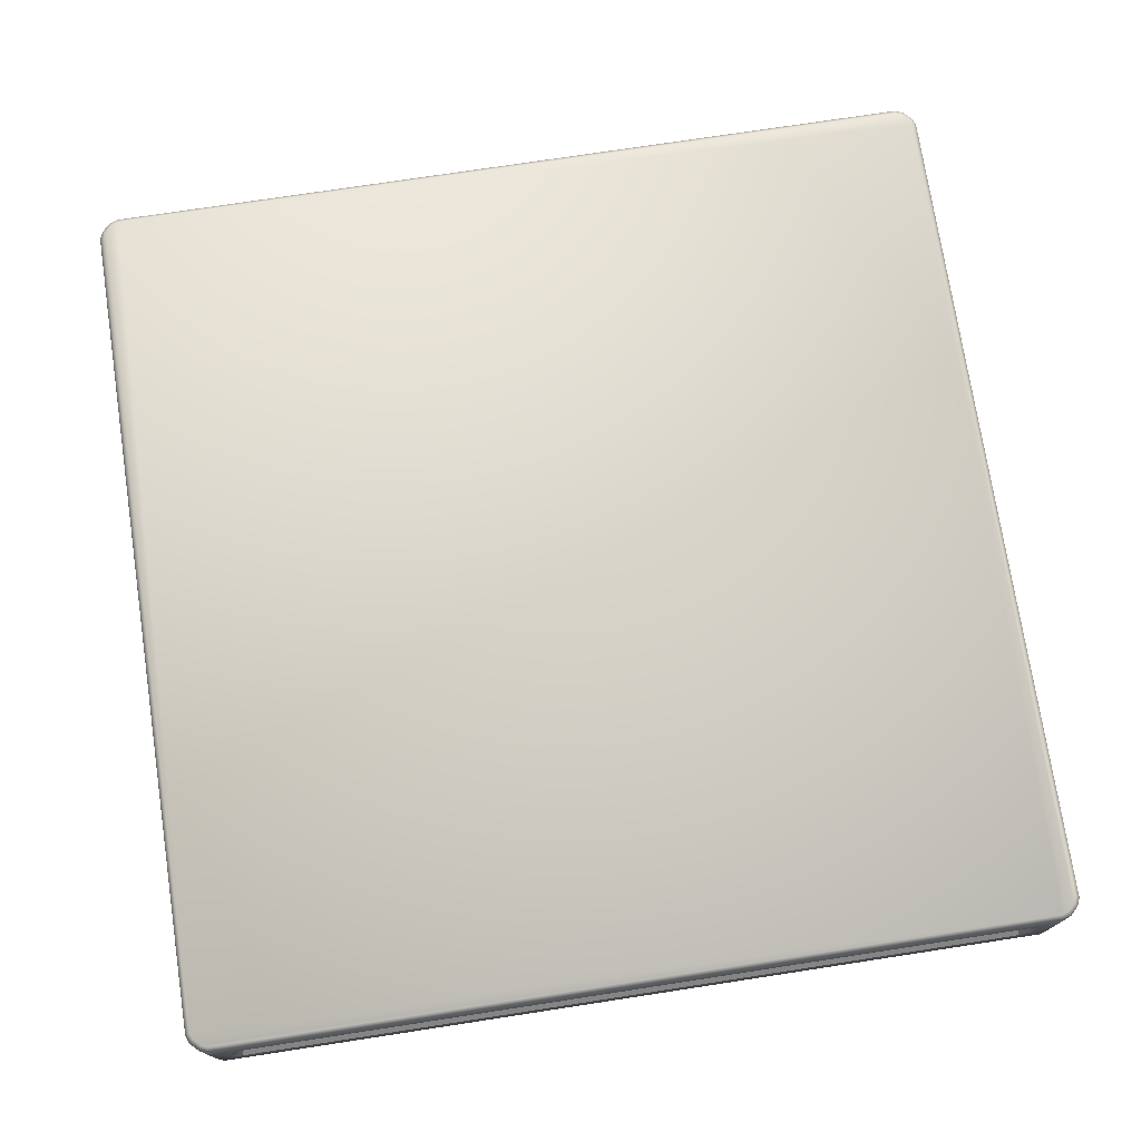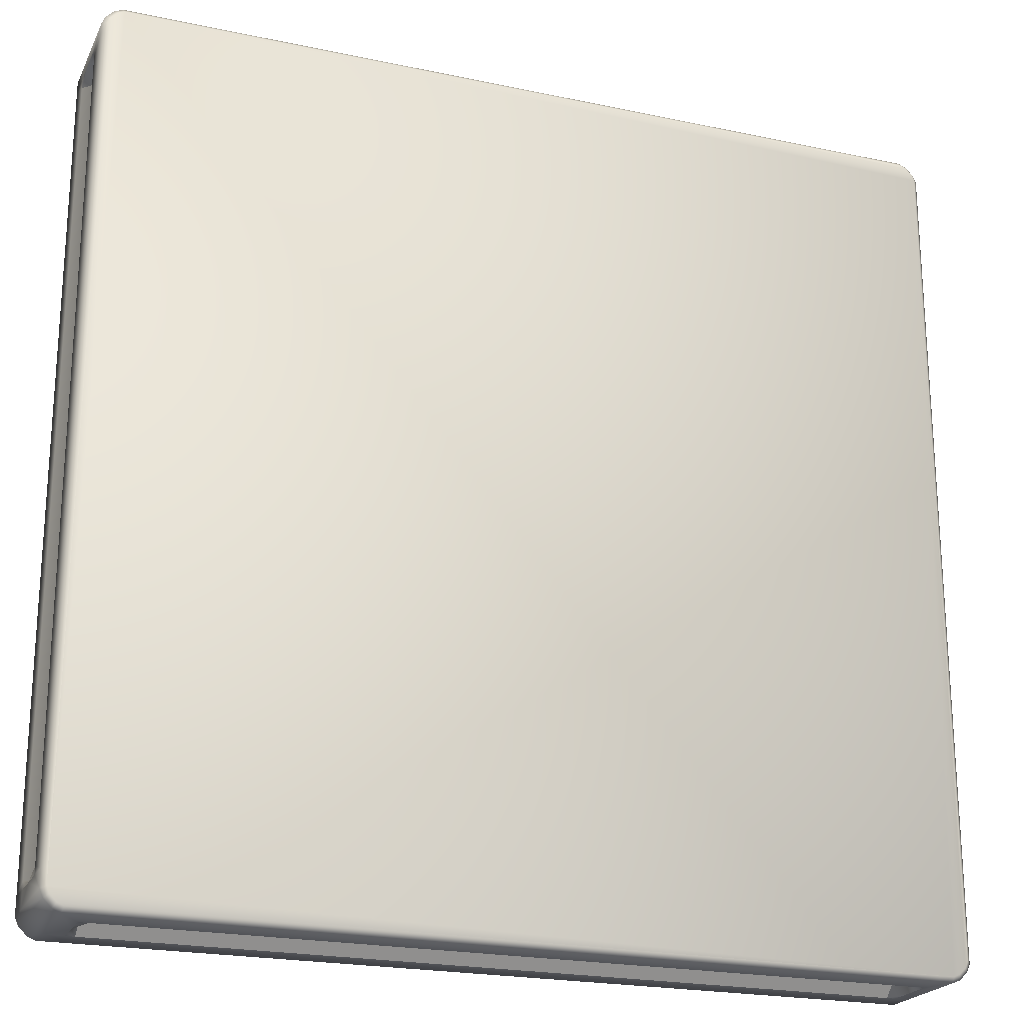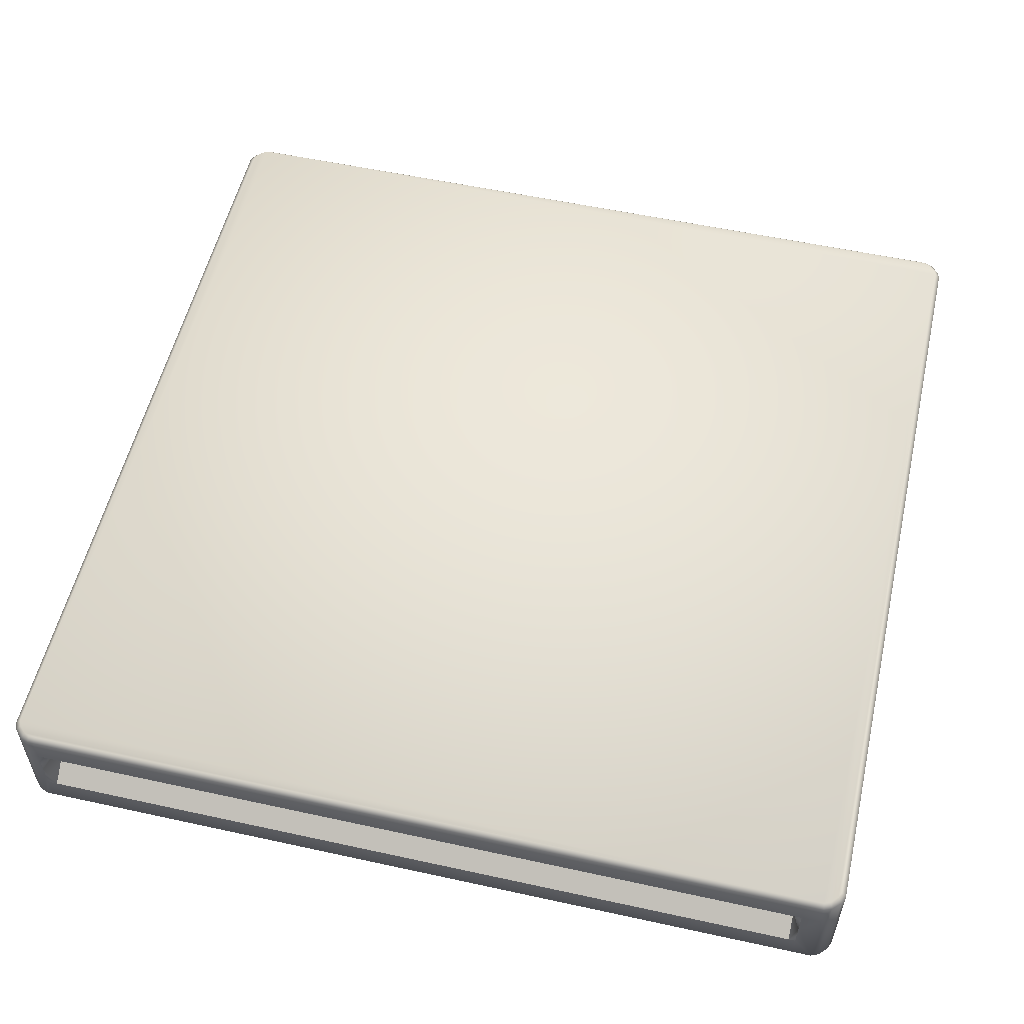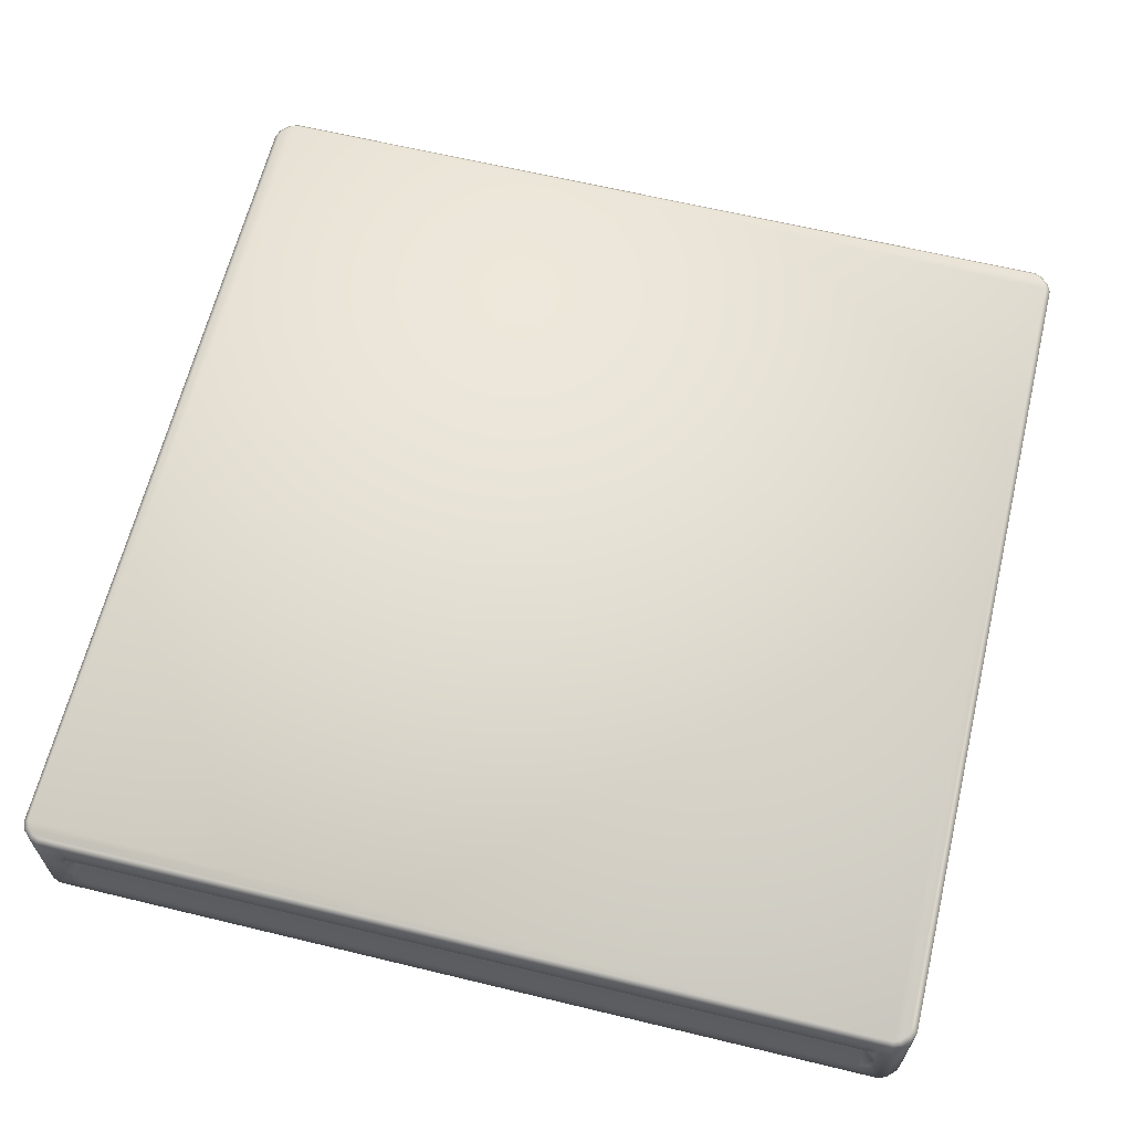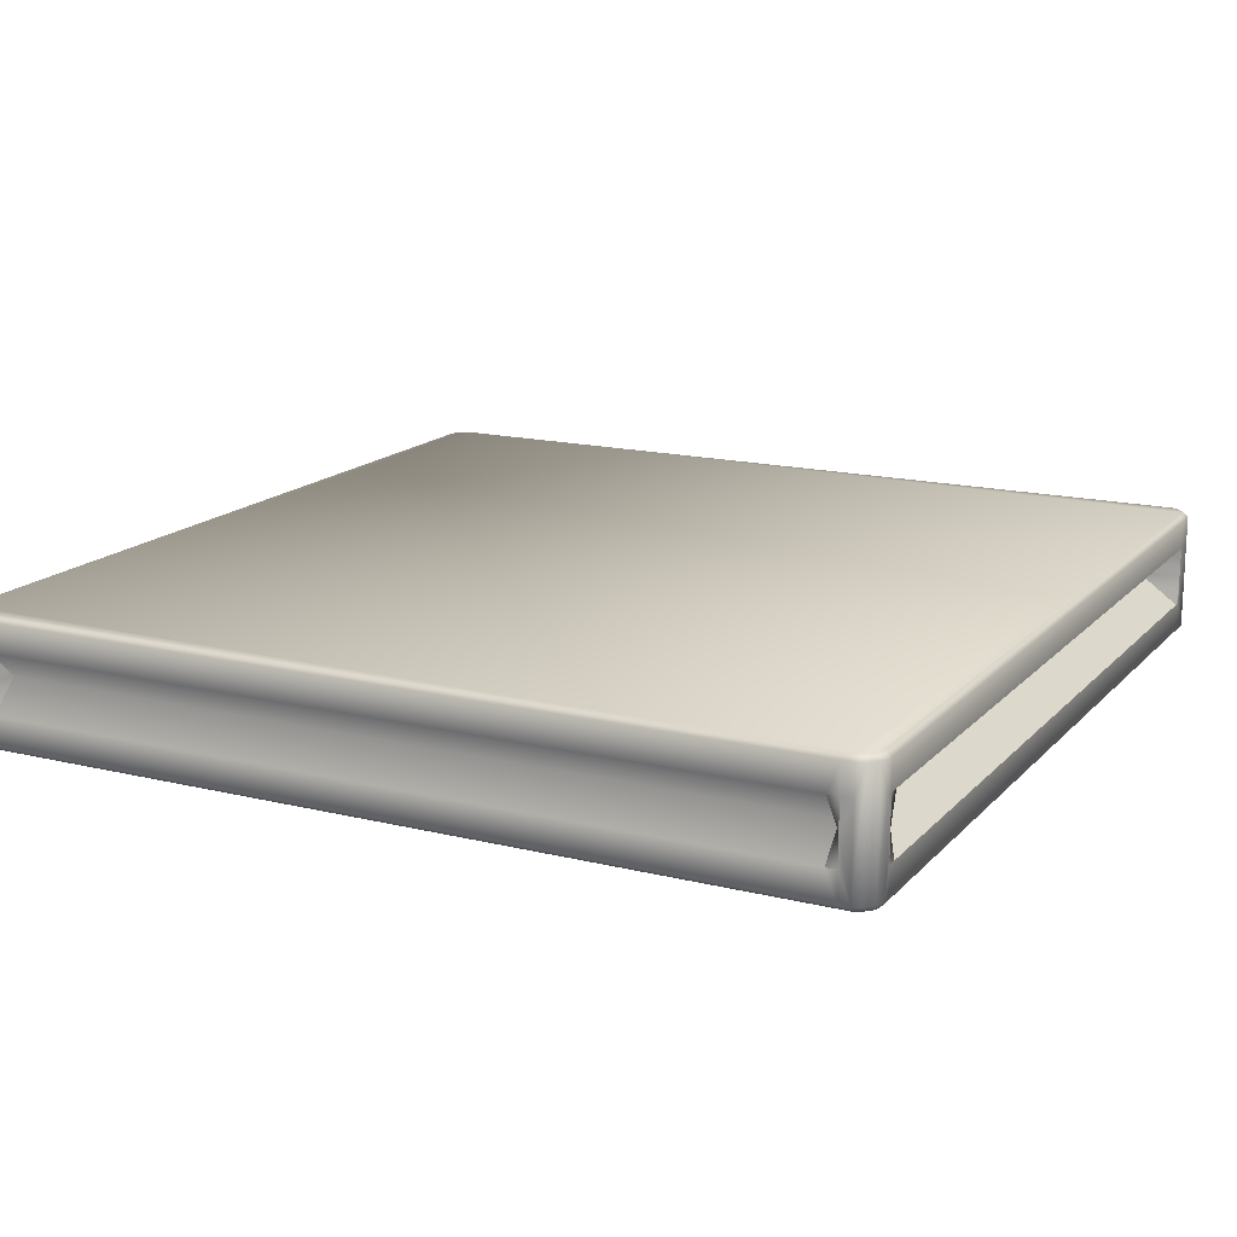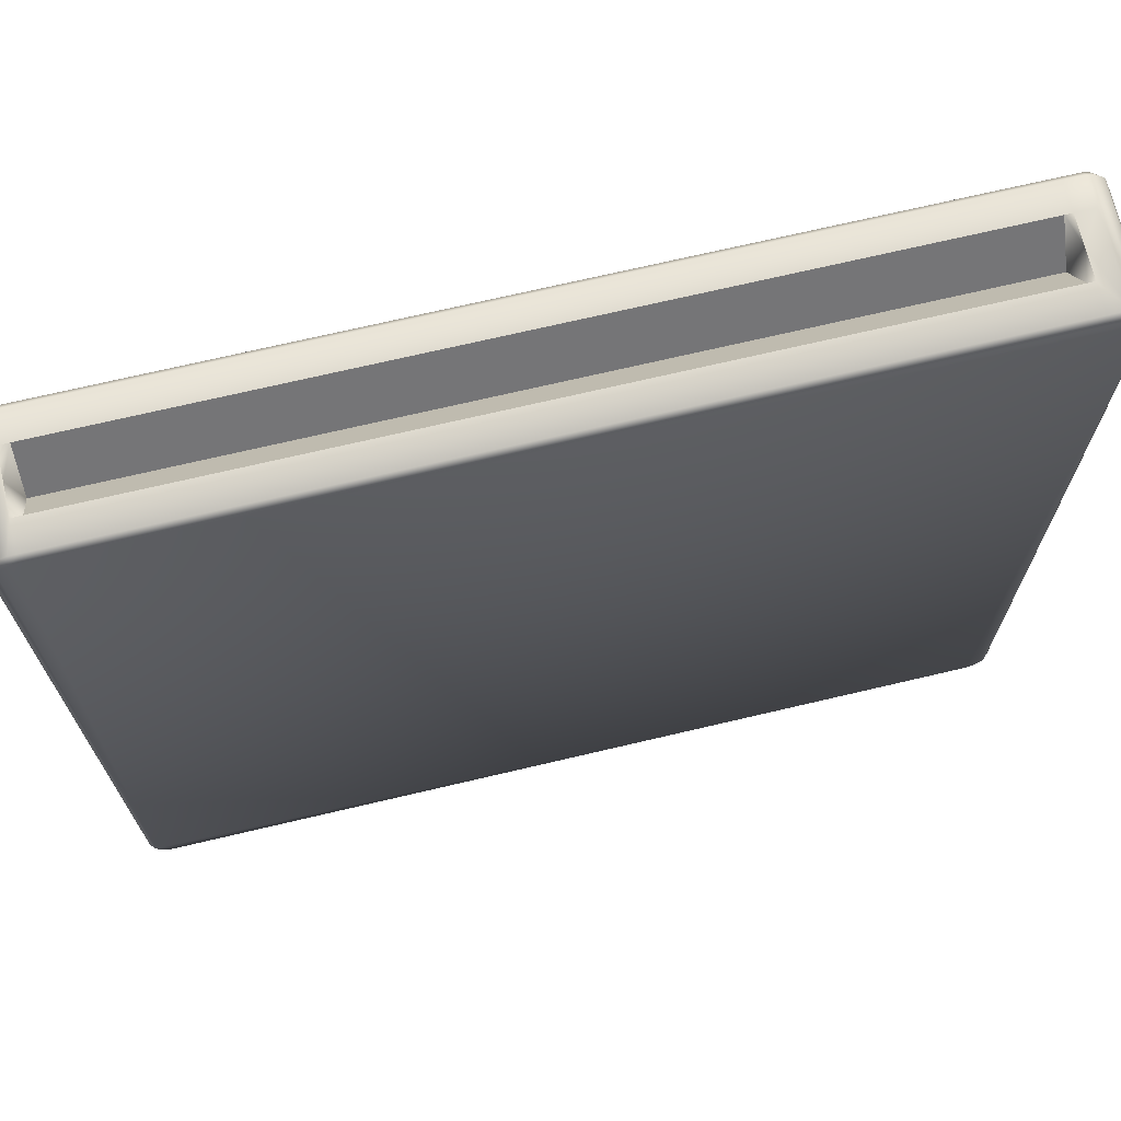
<metadata>
{"format":"obj","ext":"obj","renderer":"f3d","projection":"perspective","resolution":1024,"background":"white","views":[{"elev":74.5,"azim":171.3,"up":"+Y"},{"elev":-21.9,"azim":-20.5,"up":"+Z"},{"elev":55.3,"azim":13.0,"up":"+Y"},{"elev":63.9,"azim":-76.3,"up":"+Y"},{"elev":16.0,"azim":-62.9,"up":"+Y"},{"elev":70.5,"azim":-13.3,"up":"+Z"}]}
</metadata>
<code>
v -2.849 0 2.95
v -2.891 0 2.932
v -2.937 0 2.886
v -2.955 0 -2.844
v -2.955 0 2.768
v -2.955 0 -2.727
v -2.955 0 2.844
v -2.937 0 -2.886
v -2.891 0 -2.932
v 2.849 0 -2.95
v -2.717 0 -2.95
v 2.752 0 -2.95
v -2.849 0 -2.95
v 2.891 0 -2.932
v 2.937 0 -2.886
v 2.955 0 2.844
v 2.955 0 -2.729
v 2.955 0 2.707
v 2.955 0 -2.844
v 2.937 0 2.886
v 2.891 0 2.932
v 2.721 0 2.95
v -2.804 0 2.95
v 2.849 0 2.95
v 2.955 0.8475 -2.844
v 2.937 0.8475 -2.886
v 2.891 0.8475 -2.932
v -2.849 0.8475 -2.95
v 2.752 0.8475 -2.95
v -2.717 0.8475 -2.95
v 2.849 0.8475 -2.95
v -2.891 0.8475 -2.932
v -2.937 0.8475 -2.886
v -2.955 0.8475 2.844
v -2.955 0.8475 -2.727
v -2.955 0.8475 2.768
v -2.955 0.8475 -2.844
v -2.937 0.8475 2.886
v -2.891 0.8475 2.932
v 2.849 0.8475 2.95
v -2.804 0.8475 2.95
v 2.721 0.8475 2.95
v -2.849 0.8475 2.95
v 2.891 0.8475 2.932
v 2.937 0.8475 2.886
v 2.955 0.8475 2.707
v 2.955 0.8475 -2.729
v 2.955 0.8475 2.844
v 2.856 0.03468 2.984
v 2.856 0.6204 2.984
v 2.727 0.424 2.984
v 2.727 0.2276 2.984
v -2.99 0.03468 2.851
v -2.99 0.6204 2.851
v -2.99 0.424 2.775
v -2.99 0.2276 2.775
v -2.911 0.03468 2.962
v -2.911 0.8128 2.962
v -2.967 0.8128 2.906
v -2.967 0.03468 2.906
v 2.911 0.03468 2.962
v 2.967 0.03468 2.906
v 2.967 0.8128 2.906
v 2.911 0.8128 2.962
v -2.967 0.03468 -2.906
v -2.967 0.8128 -2.906
v -2.911 0.8128 -2.962
v -2.911 0.03468 -2.962
v -2.856 0.6204 2.984
v -2.856 0.8128 2.984
v -2.856 0.03468 2.984
v 2.856 0.8128 2.984
v -2.99 0.03468 -2.851
v -2.99 0.6204 -2.851
v -2.99 0.8128 2.851
v 2.99 0.03468 2.851
v 2.99 0.6204 2.851
v 2.99 0.8128 2.851
v -2.856 0.6204 -2.984
v -2.856 0.03468 -2.984
v -2.99 0.03468 -2.733
v -2.811 0.03468 2.984
v 2.727 0.8128 2.984
v -2.99 0.8128 2.775
v -2.856 0.8128 -2.984
v -2.99 0.8128 -2.851
v -2.724 0.424 -2.984
v -2.724 0.2276 -2.984
v 2.99 0.03468 -2.851
v 2.99 0.6204 -2.851
v 2.99 0.424 -2.735
v 2.99 0.2276 -2.735
v 2.911 0.03468 -2.962
v 2.911 0.8128 -2.962
v 2.967 0.8128 -2.906
v 2.967 0.03468 -2.906
v 2.856 0.6204 -2.984
v 2.856 0.8128 -2.984
v 2.856 0.03468 -2.984
v 2.99 0.8128 -2.851
v 2.99 0.03468 2.713
v 2.758 0.03468 -2.984
v -2.724 0.8128 -2.984
v 2.99 0.8128 -2.735
v -2.811 0.6204 2.984
v -2.99 0.6204 -2.733
v -2.99 0.8128 -2.733
v 2.758 0.6204 -2.984
v 2.99 0.6204 2.713
v 2.727 0.03468 2.984
v 2.679 0.2276 2.984
v -2.811 0.8128 2.984
v 2.727 0.6204 2.984
v -2.743 0.6204 2.984
v -2.811 0.424 2.984
v -2.743 0.424 2.713
v -2.811 0.2276 2.984
v -2.99 0.2276 -2.733
v -2.99 0.03468 2.775
v -2.99 0.6204 -2.681
v -2.99 0.424 -2.733
v -2.795 0.424 -2.681
v -2.99 0.2276 2.702
v -2.99 0.6204 2.775
v 2.758 0.2276 -2.984
v -2.724 0.03468 -2.984
v 2.758 0.8128 -2.984
v 2.701 0.6204 -2.984
v 2.758 0.424 -2.984
v 2.701 0.424 -2.786
v -2.661 0.2276 -2.984
v -2.724 0.6204 -2.984
v 2.99 0.2276 2.713
v 2.99 0.03468 -2.735
v 2.99 0.8128 2.713
v 2.99 0.6204 2.648
v 2.99 0.424 2.713
v 2.744 0.424 2.648
v 2.99 0.2276 -2.685
v 2.99 0.6204 -2.735
v 2.679 0.424 2.713
v -2.795 0.424 2.702
v -2.661 0.424 -2.786
v 2.744 0.424 -2.685
v 2.99 0.6204 -2.685
v 2.99 0.2276 2.648
v -2.661 0.6204 -2.984
v 2.701 0.2276 -2.984
v -2.99 0.6204 2.702
v -2.99 0.2276 -2.681
v 2.679 0.6204 2.984
v -2.743 0.2276 2.984
f 1 2 3
f 1 3 4
f 5 6 3
f 5 3 7
f 3 6 4
f 4 8 9
f 4 9 10
f 11 12 9
f 11 9 13
f 9 12 10
f 10 14 15
f 10 15 16
f 17 18 15
f 17 15 19
f 15 18 16
f 10 16 1
f 10 1 4
f 16 20 21
f 16 21 1
f 21 22 23
f 21 23 1
f 24 22 21
f 25 26 27
f 25 27 28
f 29 30 27
f 29 27 31
f 27 30 28
f 28 32 33
f 28 33 34
f 35 36 33
f 35 33 37
f 33 36 34
f 34 38 39
f 34 39 40
f 41 42 39
f 41 39 43
f 39 42 40
f 34 40 25
f 34 25 28
f 40 44 45
f 40 45 25
f 45 46 47
f 45 47 25
f 48 46 45
f 49 50 51
f 49 51 52
f 53 54 55
f 53 55 56
f 57 58 59
f 57 59 60
f 61 62 63
f 61 63 64
f 65 66 67
f 65 67 68
f 69 70 58
f 69 58 57
f 71 69 57
f 50 49 61
f 50 61 64
f 72 50 64
f 65 73 74
f 65 74 66
f 54 53 59
f 54 59 75
f 60 59 53
f 62 76 77
f 62 77 63
f 63 77 78
f 68 67 79
f 68 79 80
f 4 6 81
f 4 81 73
f 1 23 82
f 1 82 71
f 40 42 83
f 40 83 72
f 34 36 84
f 34 84 75
f 61 21 20
f 61 20 62
f 60 3 2
f 60 2 57
f 68 9 8
f 68 8 65
f 63 45 44
f 63 44 64
f 58 39 38
f 58 38 59
f 66 33 32
f 66 32 67
f 49 24 21
f 49 21 61
f 57 2 1
f 57 1 71
f 65 8 4
f 65 4 73
f 64 44 40
f 64 40 72
f 59 38 34
f 59 34 75
f 67 32 28
f 67 28 85
f 62 20 16
f 62 16 76
f 53 7 3
f 53 3 60
f 80 13 9
f 80 9 68
f 78 48 45
f 78 45 63
f 70 43 39
f 70 39 58
f 86 37 33
f 86 33 66
f 80 79 87
f 80 87 88
f 89 90 91
f 89 91 92
f 93 94 95
f 93 95 96
f 97 98 94
f 97 94 93
f 99 97 93
f 90 89 95
f 90 95 100
f 96 95 89
f 16 18 101
f 16 101 76
f 10 12 102
f 10 102 99
f 28 30 103
f 28 103 85
f 25 47 104
f 25 104 100
f 96 15 14
f 96 14 93
f 94 27 26
f 94 26 95
f 93 14 10
f 93 10 99
f 95 26 25
f 95 25 100
f 89 19 15
f 89 15 96
f 98 31 27
f 98 27 94
f 69 105 70
f 74 106 107
f 74 107 86
f 97 108 98
f 77 109 78
f 110 52 111
f 110 22 24
f 110 24 49
f 42 41 112
f 42 112 83
f 83 113 72
f 113 51 50
f 23 22 110
f 23 110 82
f 112 105 114
f 114 105 115
f 114 115 116
f 82 117 71
f 112 41 43
f 112 43 70
f 81 118 73
f 6 5 119
f 6 119 81
f 107 35 37
f 107 37 86
f 107 106 120
f 120 106 121
f 120 121 122
f 119 56 123
f 36 35 107
f 36 107 84
f 119 5 7
f 119 7 53
f 84 124 75
f 124 55 54
f 102 125 99
f 12 11 126
f 12 126 102
f 127 29 31
f 127 31 98
f 127 108 128
f 128 108 129
f 128 129 130
f 126 88 131
f 30 29 127
f 30 127 103
f 126 11 13
f 126 13 80
f 103 132 79
f 103 79 85
f 132 87 79
f 101 133 76
f 18 17 134
f 18 134 101
f 135 46 48
f 135 48 78
f 135 109 136
f 136 109 137
f 136 137 138
f 134 92 139
f 47 46 135
f 47 135 104
f 134 17 19
f 134 19 89
f 104 140 100
f 140 91 90
f 51 141 111
f 51 111 52
f 55 142 123
f 55 123 56
f 87 143 131
f 87 131 88
f 91 144 139
f 91 139 92
f 136 138 144
f 136 144 145
f 146 138 137
f 146 137 133
f 139 144 138
f 139 138 146
f 145 144 91
f 145 91 140
f 128 130 143
f 128 143 147
f 148 130 129
f 148 129 125
f 131 143 130
f 131 130 148
f 147 143 87
f 147 87 132
f 120 122 142
f 120 142 149
f 150 122 121
f 150 121 118
f 123 142 122
f 123 122 150
f 149 142 55
f 149 55 124
f 114 116 141
f 114 141 151
f 152 116 115
f 152 115 117
f 111 141 116
f 111 116 152
f 151 141 51
f 151 51 113
f 69 115 105
f 84 149 124
f 119 123 150
f 119 150 81
f 112 114 151
f 112 151 83
f 82 152 117
f 107 120 149
f 107 149 84
f 81 150 118
f 74 121 106
f 126 131 148
f 126 148 102
f 103 147 132
f 127 128 147
f 127 147 103
f 97 129 108
f 134 139 146
f 134 146 101
f 104 145 140
f 102 148 125
f 77 137 109
f 83 151 113
f 110 111 152
f 110 152 82
f 101 146 133
f 135 136 145
f 135 145 104
f 53 56 119
f 75 124 54
f 70 105 112
f 71 117 115
f 71 115 69
f 66 74 86
f 79 67 85
f 80 88 126
f 73 118 121
f 73 121 74
f 100 140 90
f 99 125 129
f 99 129 97
f 89 92 134
f 98 108 127
f 78 109 135
f 72 113 50
f 49 52 110
f 76 133 137
f 76 137 77

</code>
